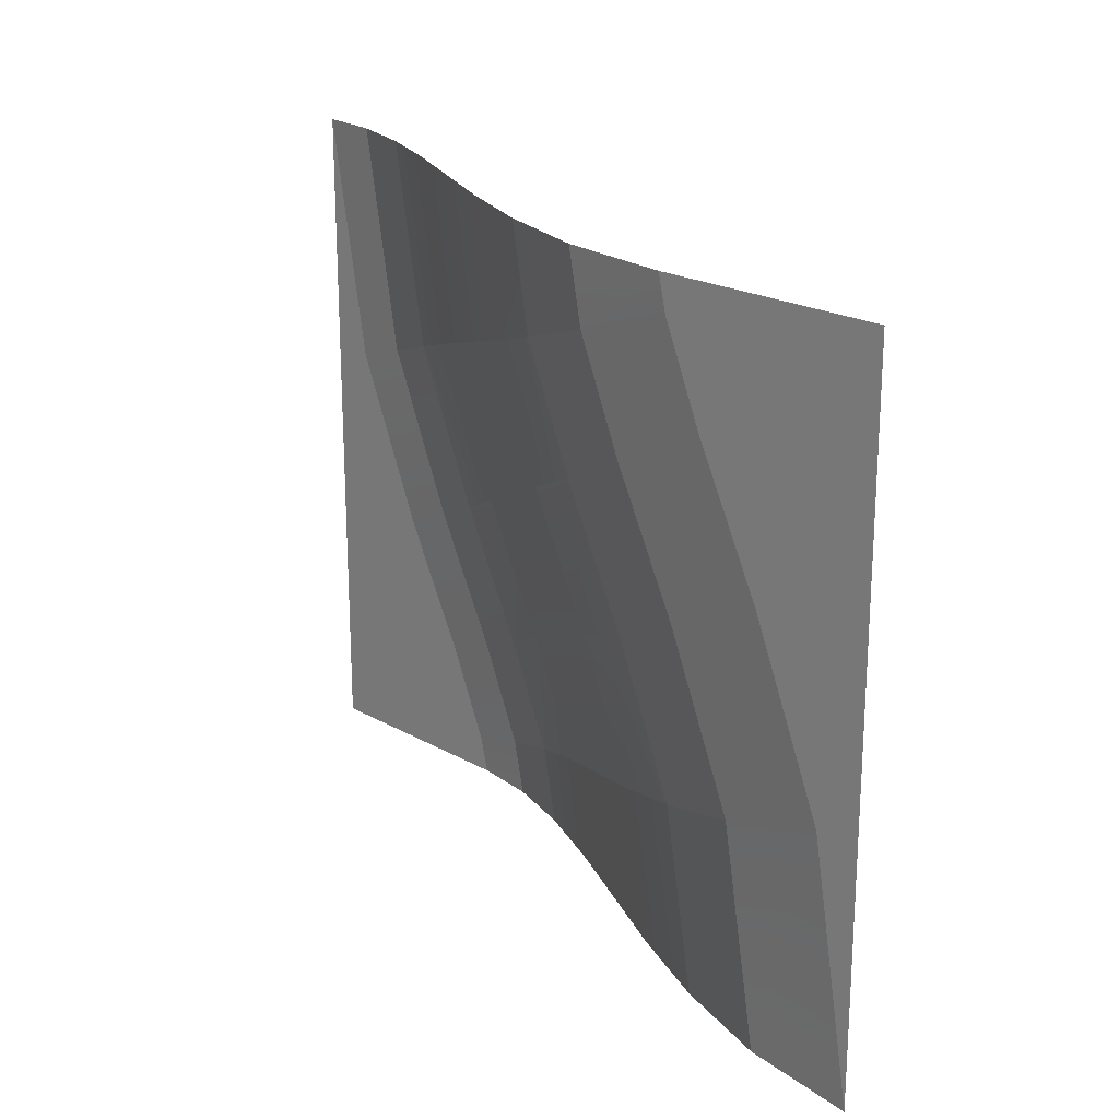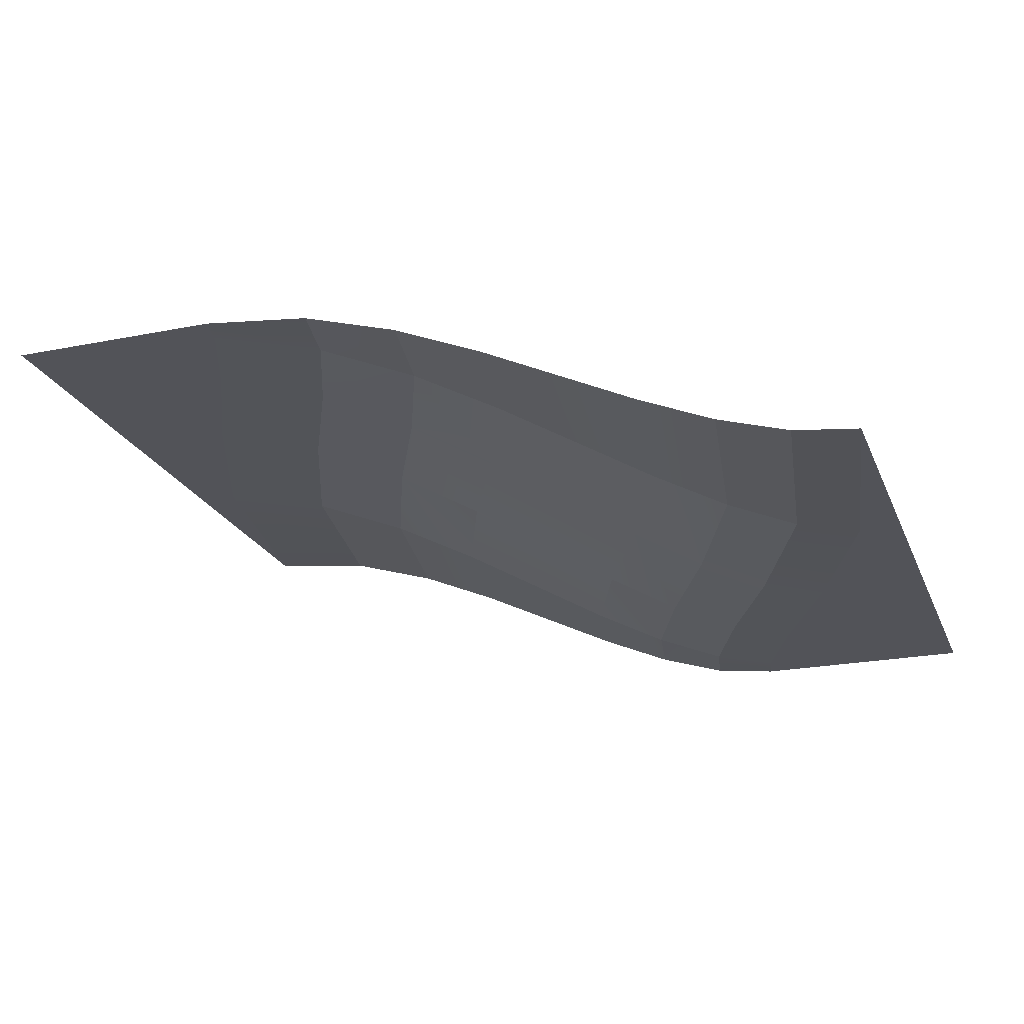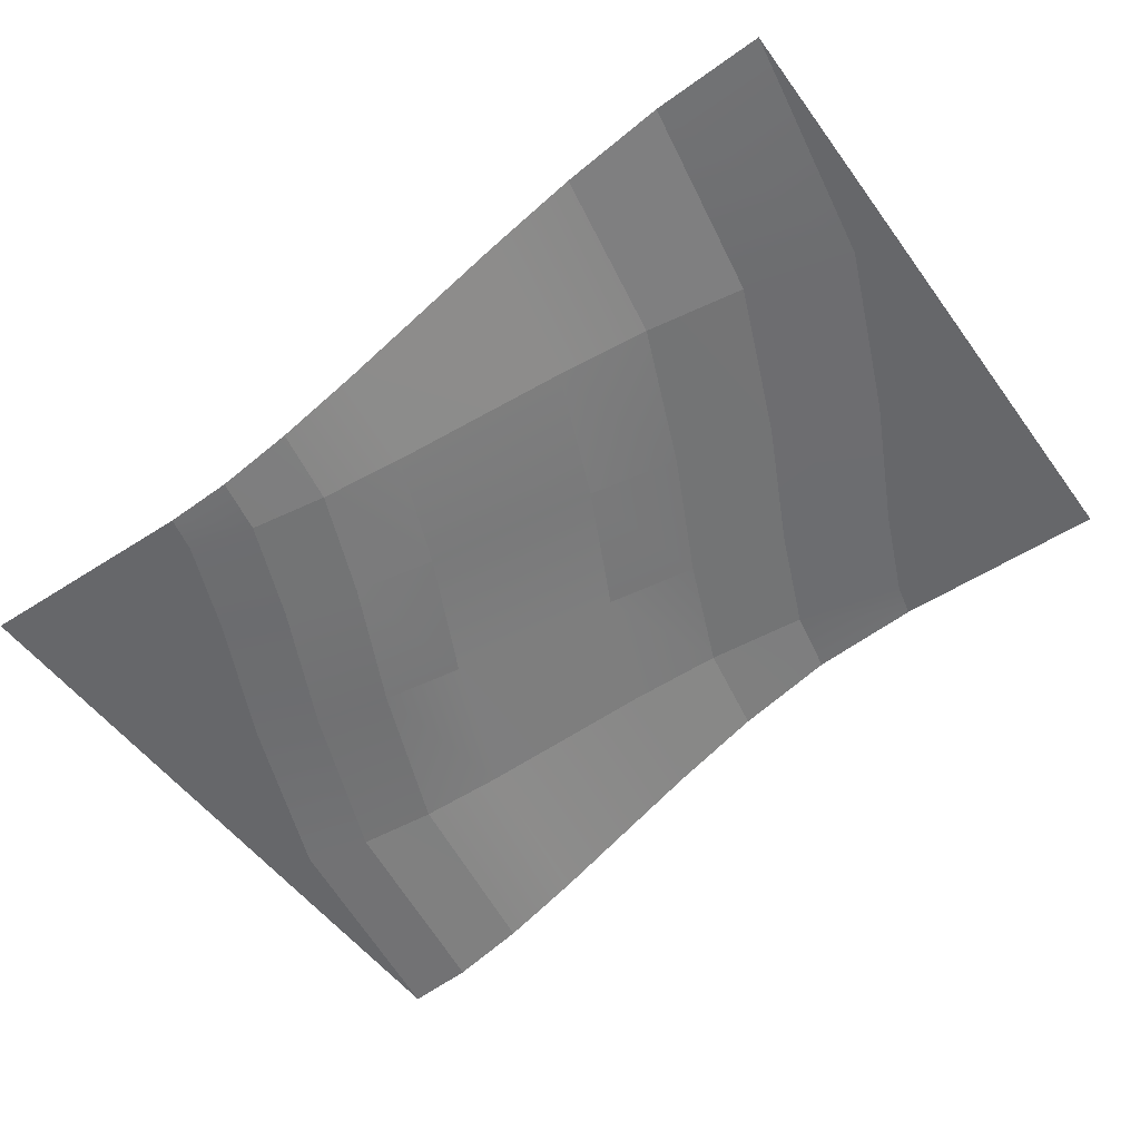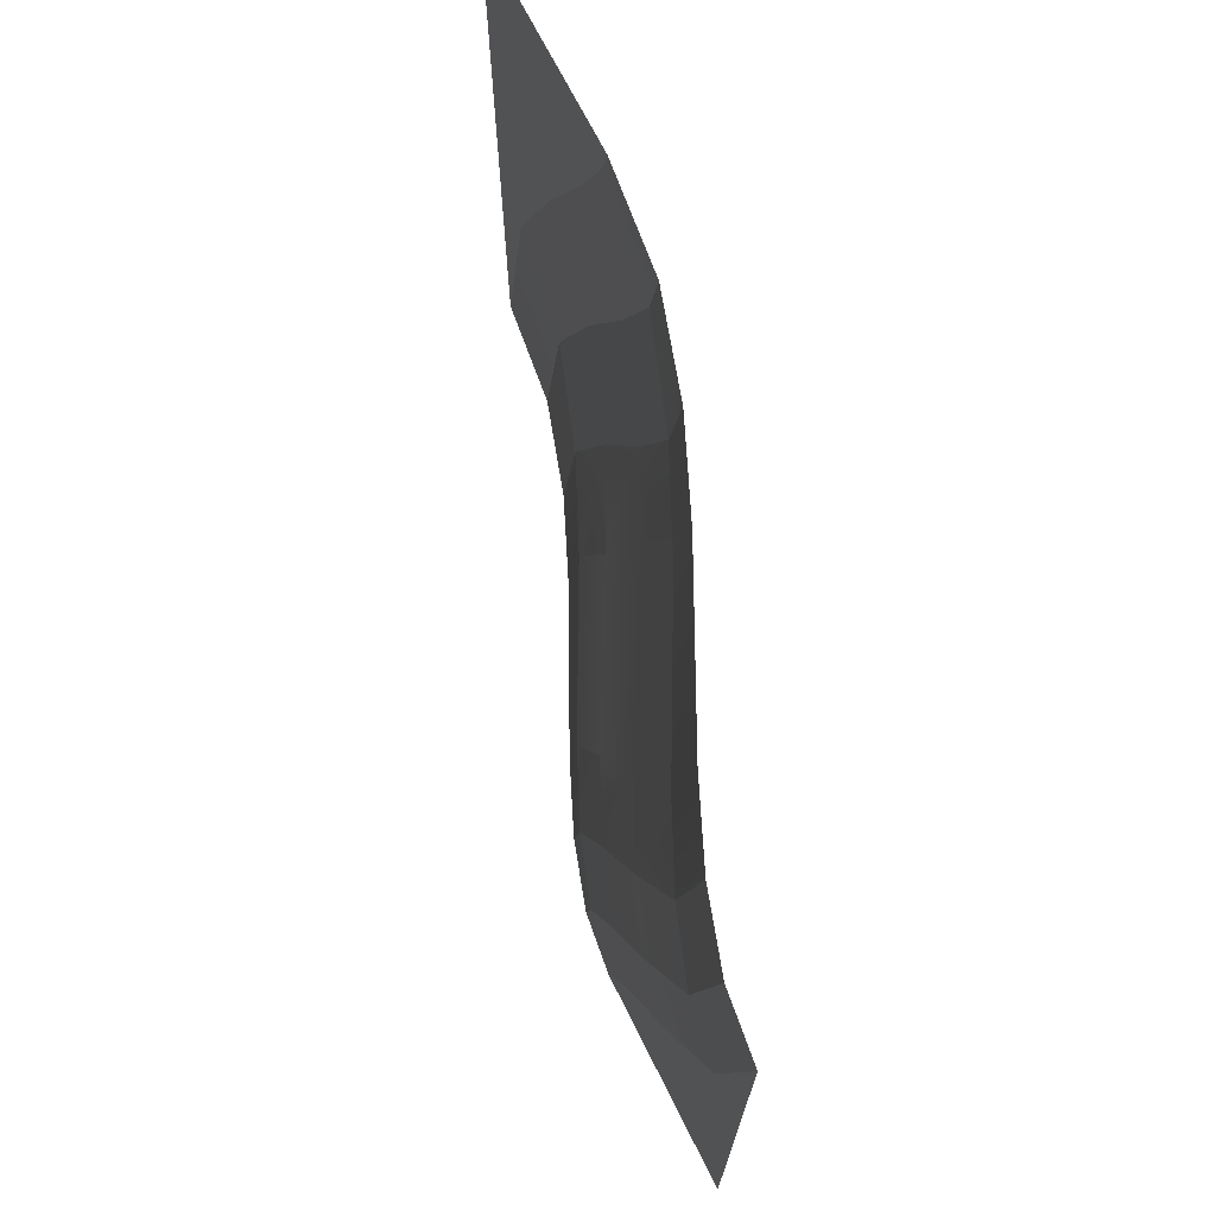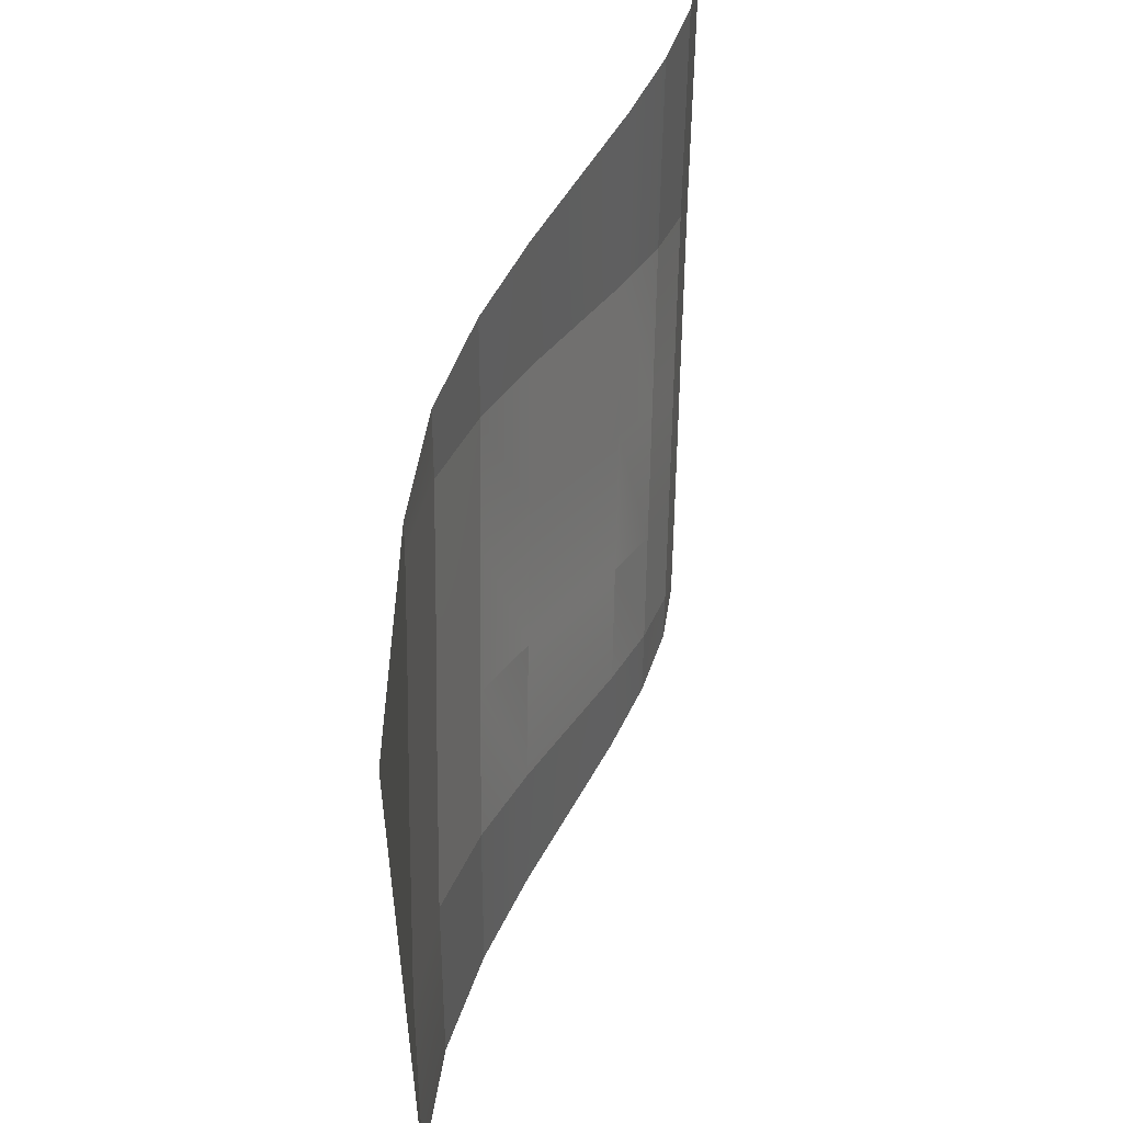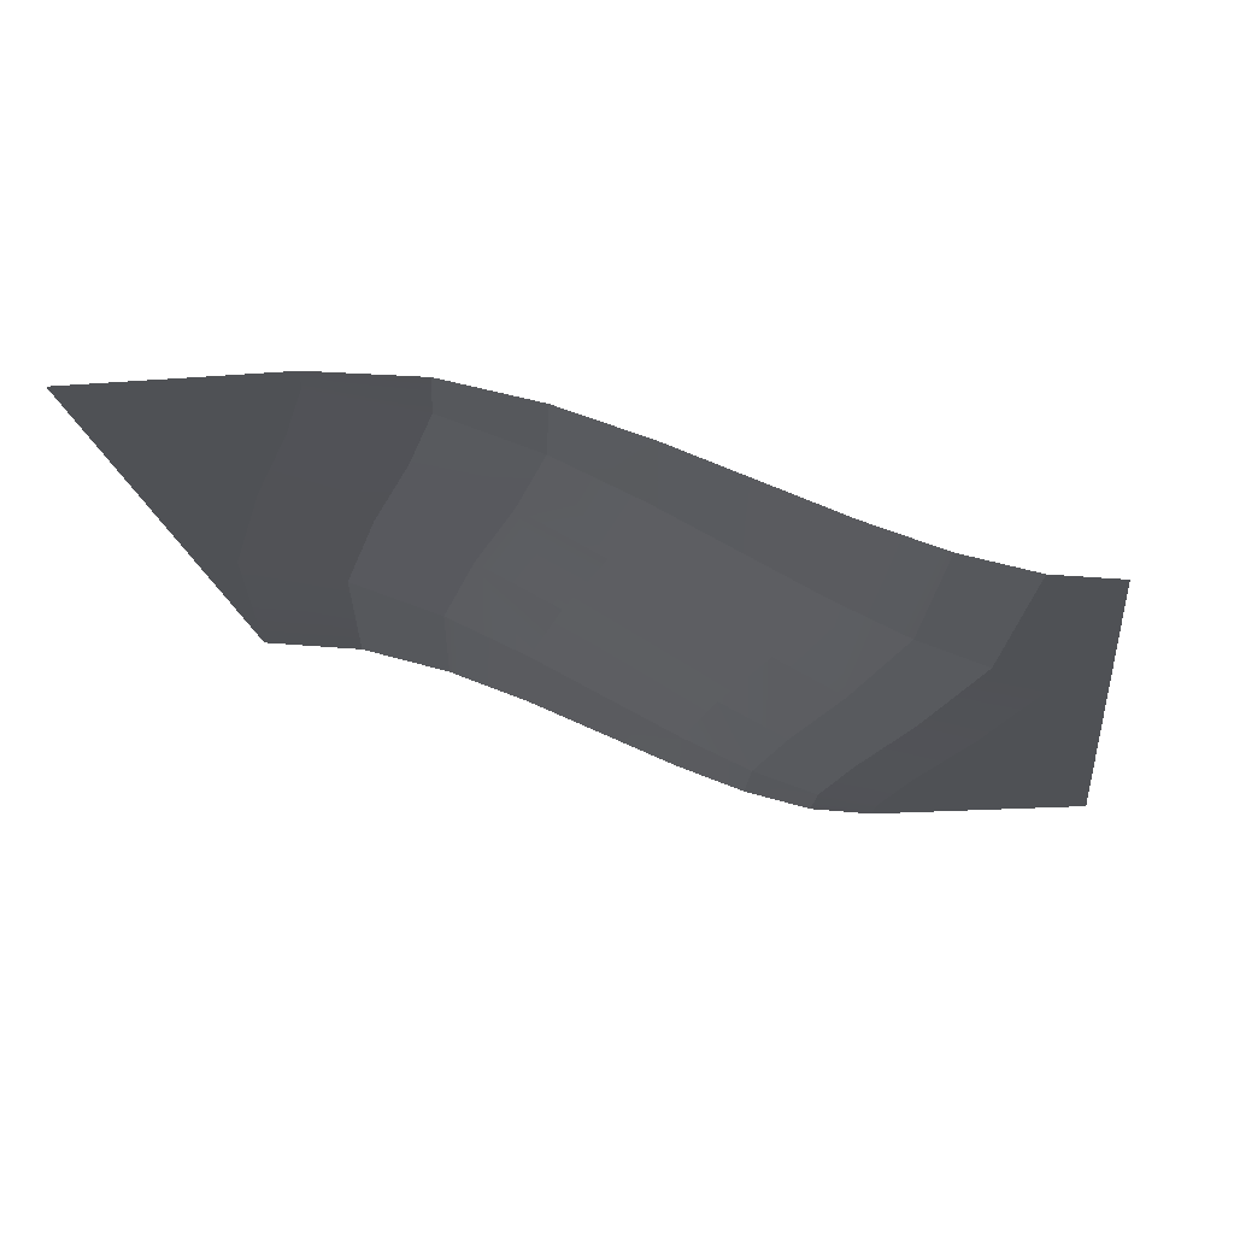
<metadata>
{"format":"obj","ext":"obj","renderer":"f3d","projection":"perspective","resolution":1024,"background":"white","views":[{"elev":21.2,"azim":-134.7,"up":"+Z"},{"elev":-22.7,"azim":18.9,"up":"+Y"},{"elev":-52.2,"azim":-144.9,"up":"+Y"},{"elev":70.6,"azim":63.3,"up":"+Z"},{"elev":52.4,"azim":-87.9,"up":"+Z"},{"elev":-19.9,"azim":7.9,"up":"+Y"}]}
</metadata>
<code>
o Grass
g Grass
v -2.405 1.301 -0.7036
v -2.831 1.44 -0.5631
v -2.993 1.44 -1.5
v -2.545 1.301 -1.5
v -2.132 1.301 -0.04949
v -2.536 1.44 0.145
v -3.312 1.5 -0.4043
v -2.993 1.5 0.3649
v -2.71 1.5 0.9372
v -2.537 1.5 1.345
v -2.5 1.5 1.5
v -3.5 1.5 1.5
v -3.5 1.5 -1.5
v -2.253 1.44 0.7173
v -2.056 1.44 1.186
v -1.85 1.301 0.5228
v -1.63 1.301 1.045
v -1.545 1.301 1.5
v -1.993 1.44 1.5
v -1.25 1.128 0.9199
v -1.145 1.128 1.5
v -0.5697 0.7766 0.6954
v -0.4286 0.7766 1.5
v -1.489 1.128 0.349
v -0.8439 0.7766 0.03812
v -1.772 1.128 -0.2232
v -1.127 0.7766 -0.5342
v -2.025 1.128 -0.829
v -1.345 0.7766 -1.054
v -2.145 1.128 -1.5
v -1.429 0.7766 -1.5
v -1.03 0.6329 -1.158
v -1.097 0.6329 -1.5
v -0.7327 0.5349 -1.256
v -0.7837 0.5349 -1.5
v -0.5456 0.5349 -0.8141
v -0.8276 0.6329 -0.6782
v -0.2629 0.5349 -0.2418
v -0.545 0.6329 -0.1059
v 0.04268 0.5349 0.4932
v -0.2546 0.6329 0.5913
v 0.2163 0.5349 1.5
v -0.09677 0.6329 1.5
v 0.3121 0.5 0.4043
v 0.5 0.5 1.5
v -0.007336 0.5 -0.3649
v -0.29 0.5 -0.9372
v -0.4633 0.5 -1.345
v -0.5 0.5 -1.5
v 0.5 0.5 -1.5
f 4 3 2
f 4 2 1
f 6 5 1
f 14 16 5
f 15 17 16
f 15 16 14
f 14 5 6
f 6 1 2
f 8 6 2
f 3 7 2
f 3 13 7
f 9 14 6
f 10 15 14
f 11 19 15
f 11 15 10
f 10 14 9
f 9 6 8
f 8 2 7
f 11 10 9
f 12 9 8
f 7 13 12
f 12 8 7
f 12 11 9
f 19 18 17
f 19 17 15
f 18 21 20
f 21 22 20
f 23 41 22
f 23 43 41
f 21 23 22
f 18 20 17
f 20 22 25
f 24 25 27
f 25 37 27
f 27 37 32
f 27 32 29
f 26 29 28
f 5 28 1
f 5 26 28
f 16 26 5
f 16 24 26
f 25 39 37
f 26 27 29
f 17 24 16
f 24 27 26
f 22 39 25
f 22 41 39
f 17 20 24
f 20 25 24
f 31 30 28
f 30 1 28
f 30 4 1
f 33 31 29
f 33 29 32
f 31 28 29
f 35 33 32
f 35 32 34
f 37 36 34
f 39 38 36
f 41 40 38
f 41 38 39
f 39 36 37
f 37 34 32
f 43 42 40
f 43 40 41
f 42 45 44
f 40 44 46
f 38 46 47
f 36 47 48
f 49 34 48
f 49 35 34
f 36 48 34
f 38 47 36
f 40 46 38
f 42 44 40
f 49 48 47
f 50 47 46
f 50 44 45
f 50 46 44
f 50 49 47

</code>
